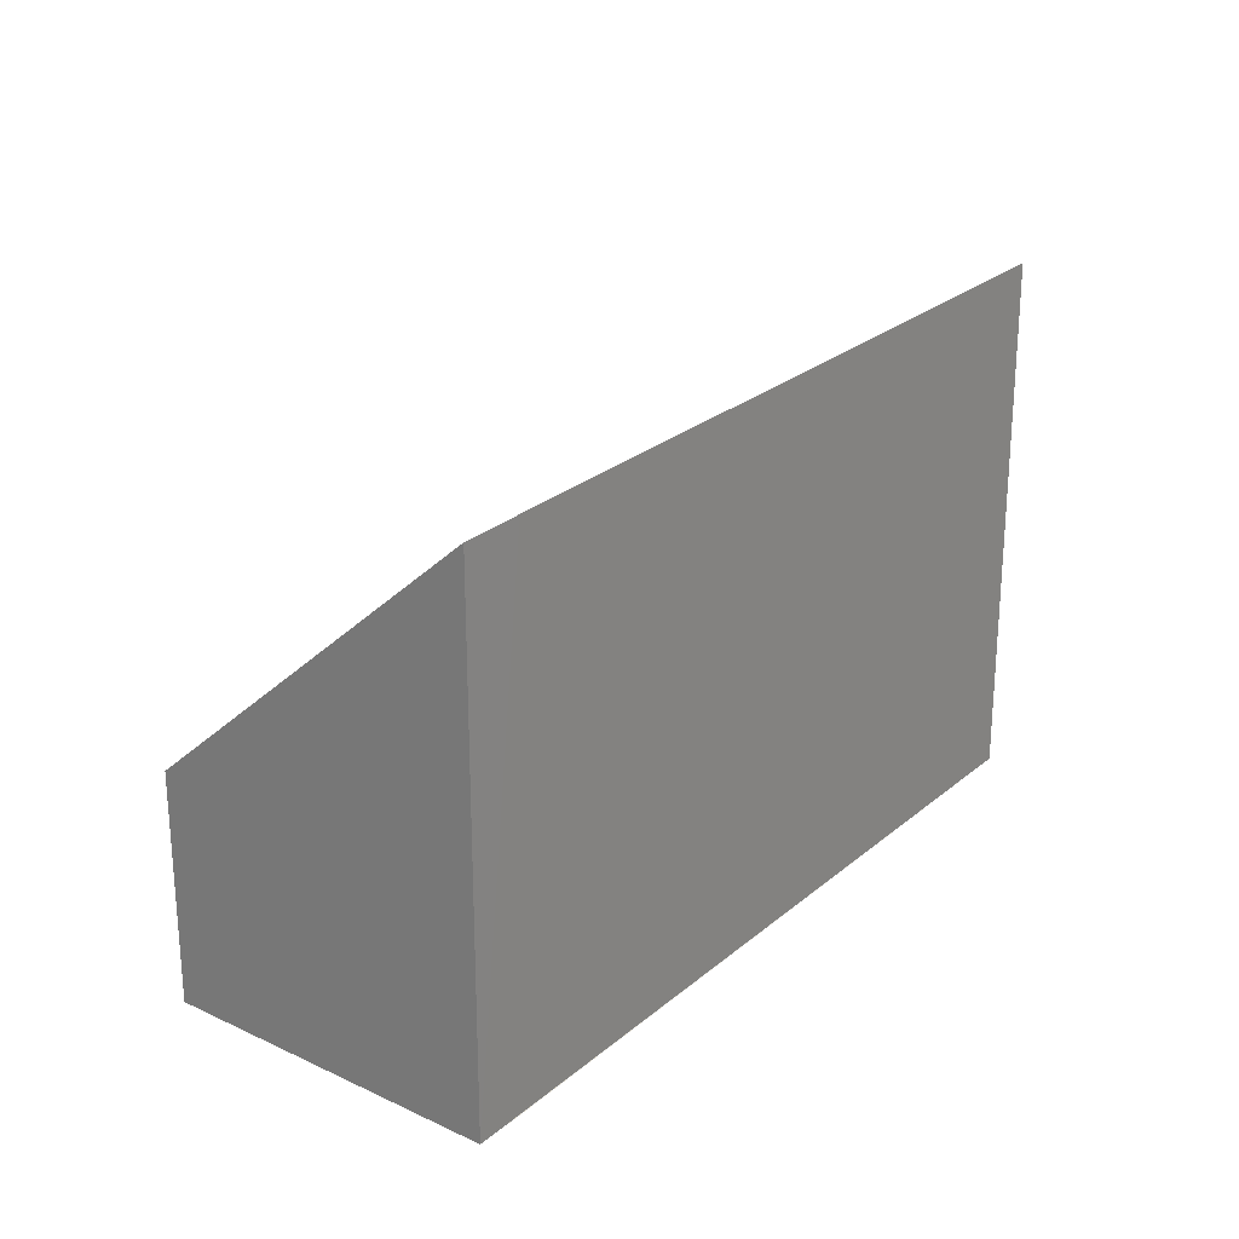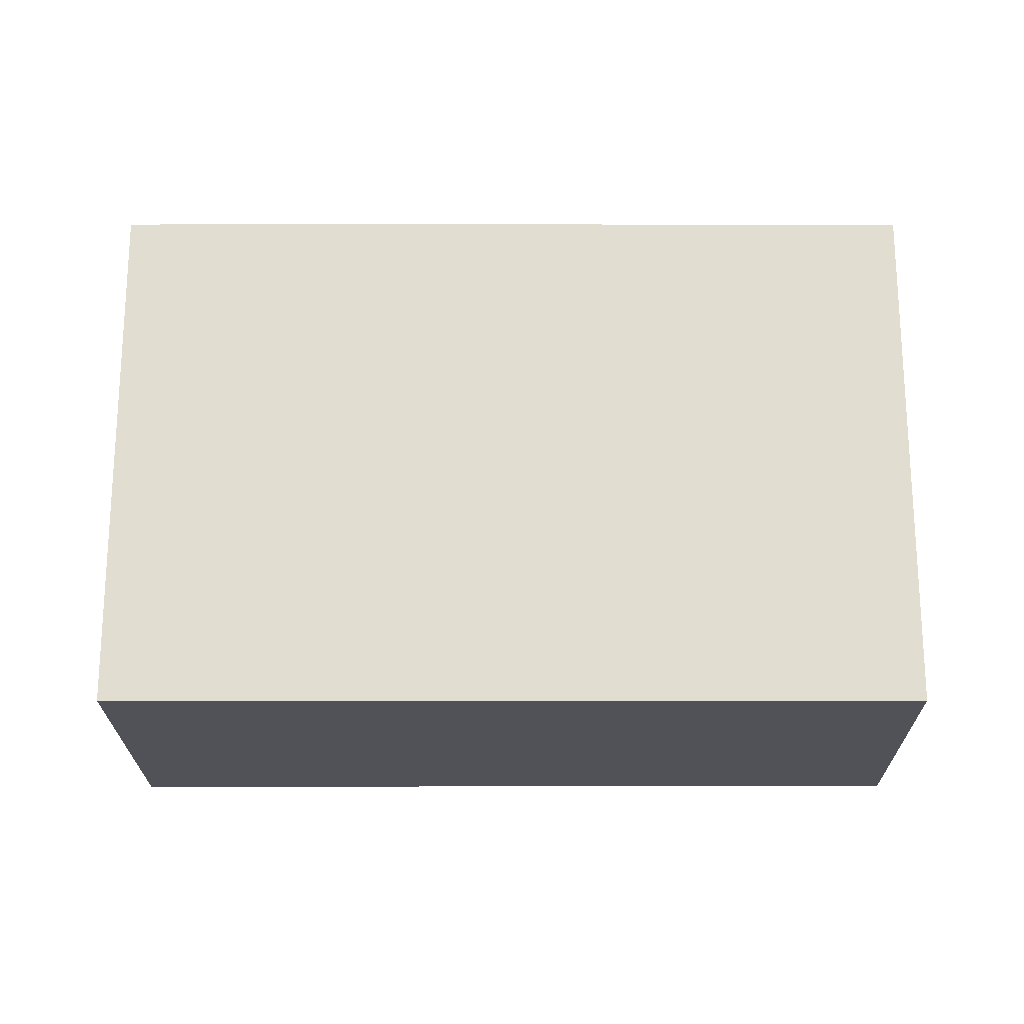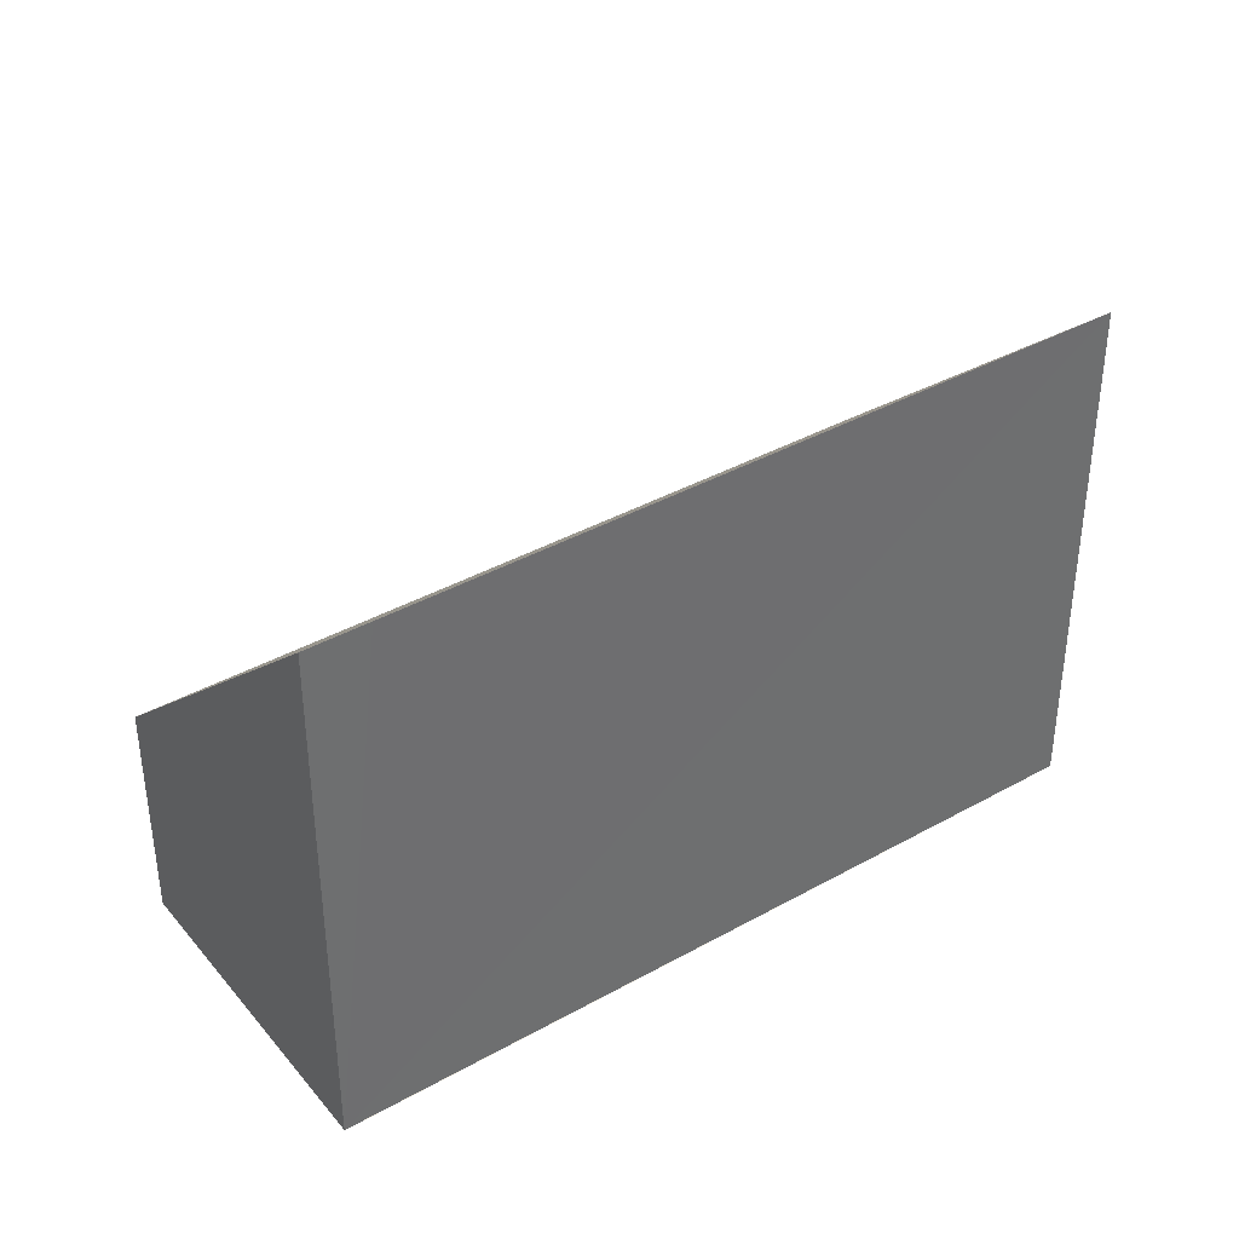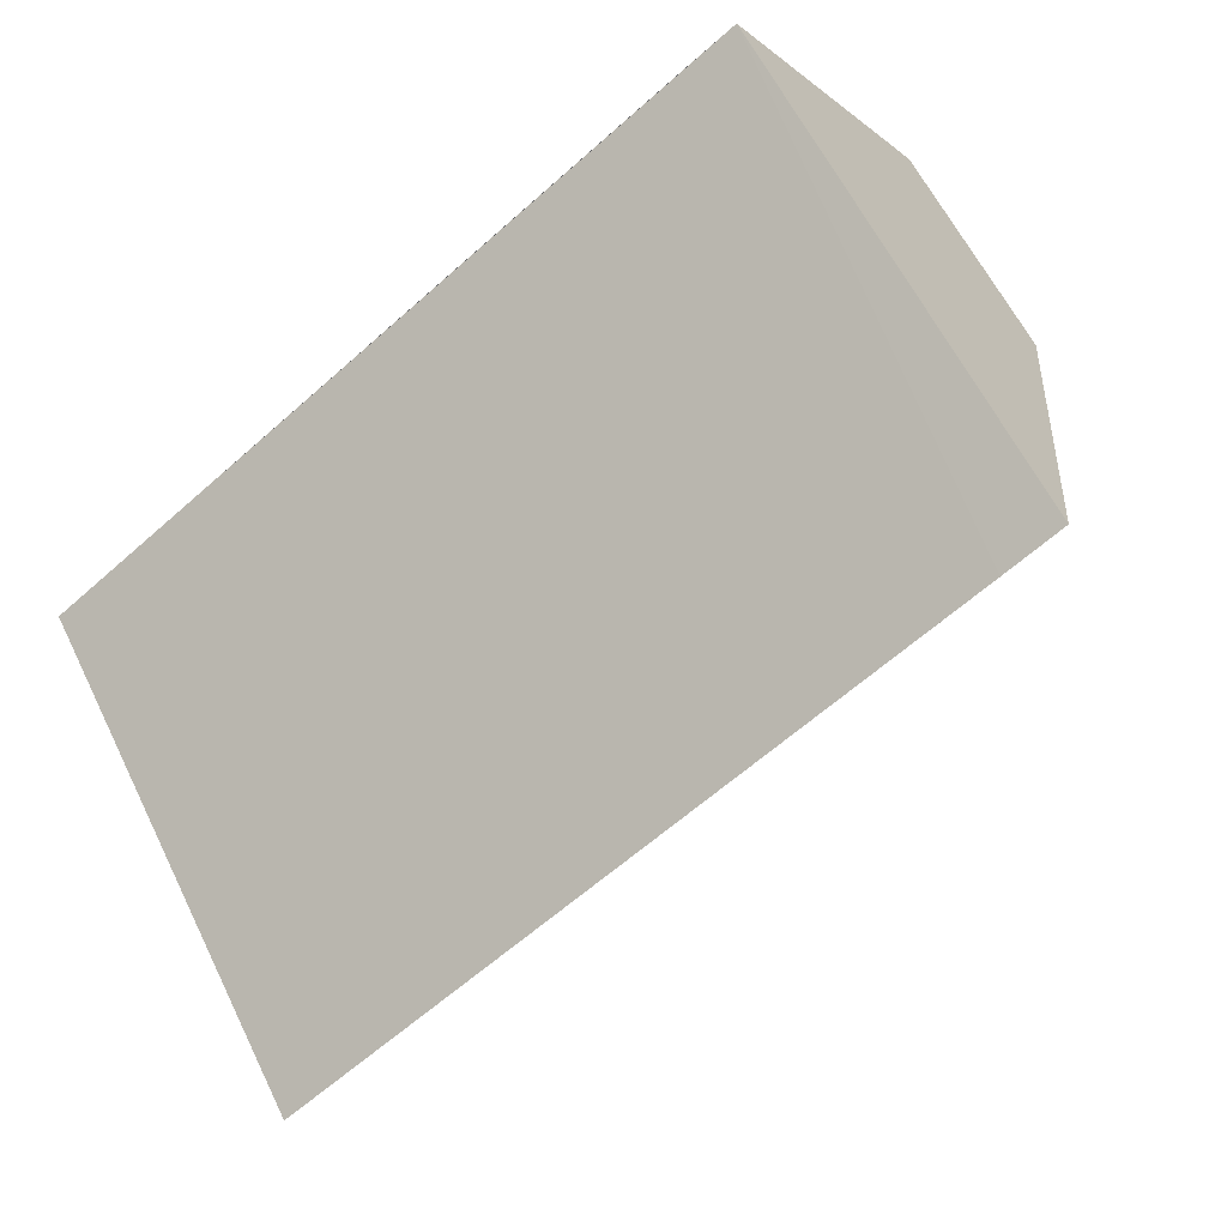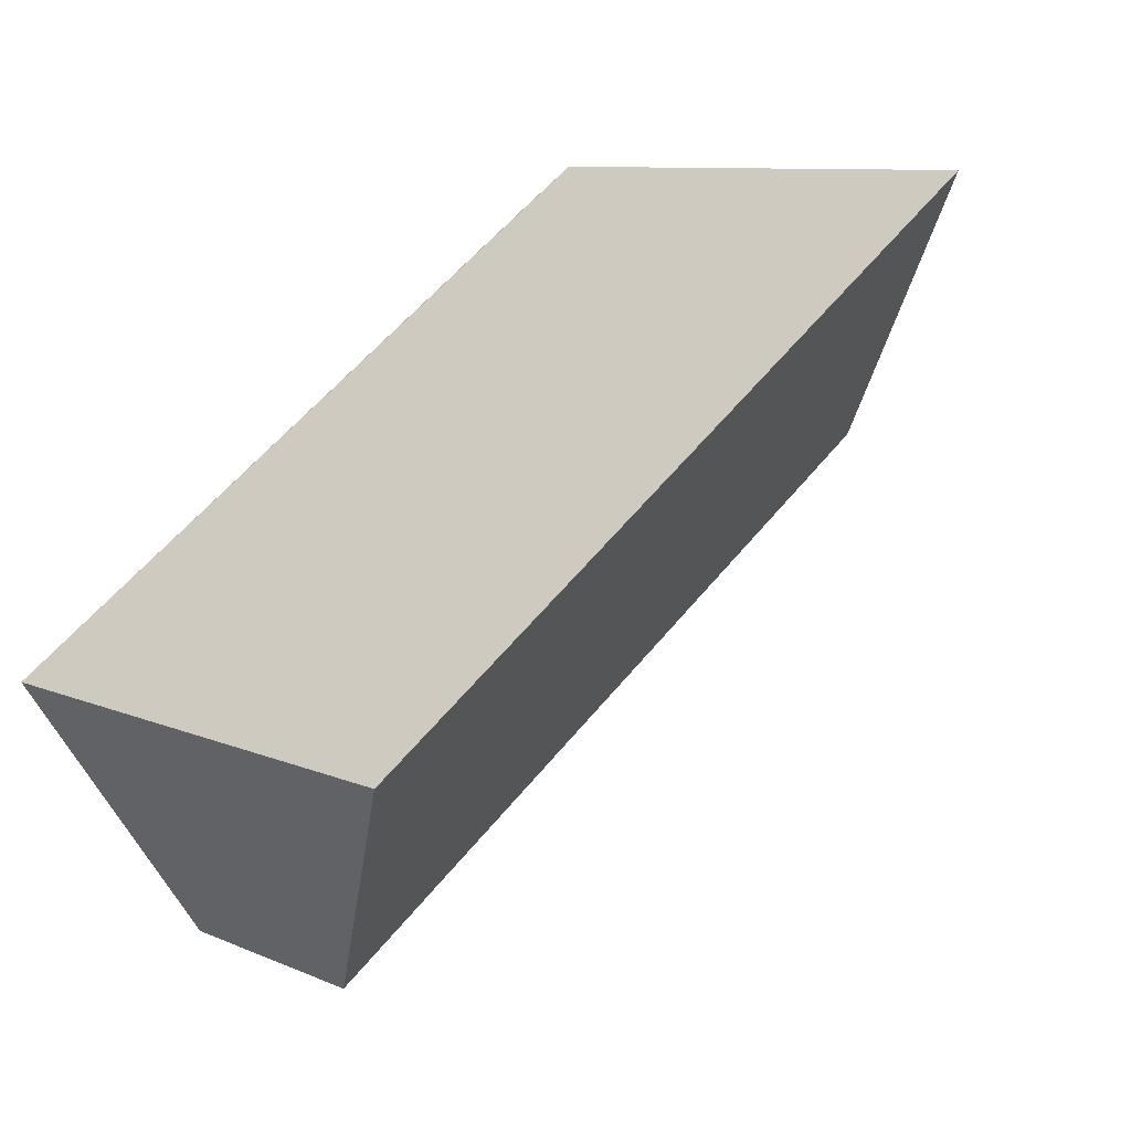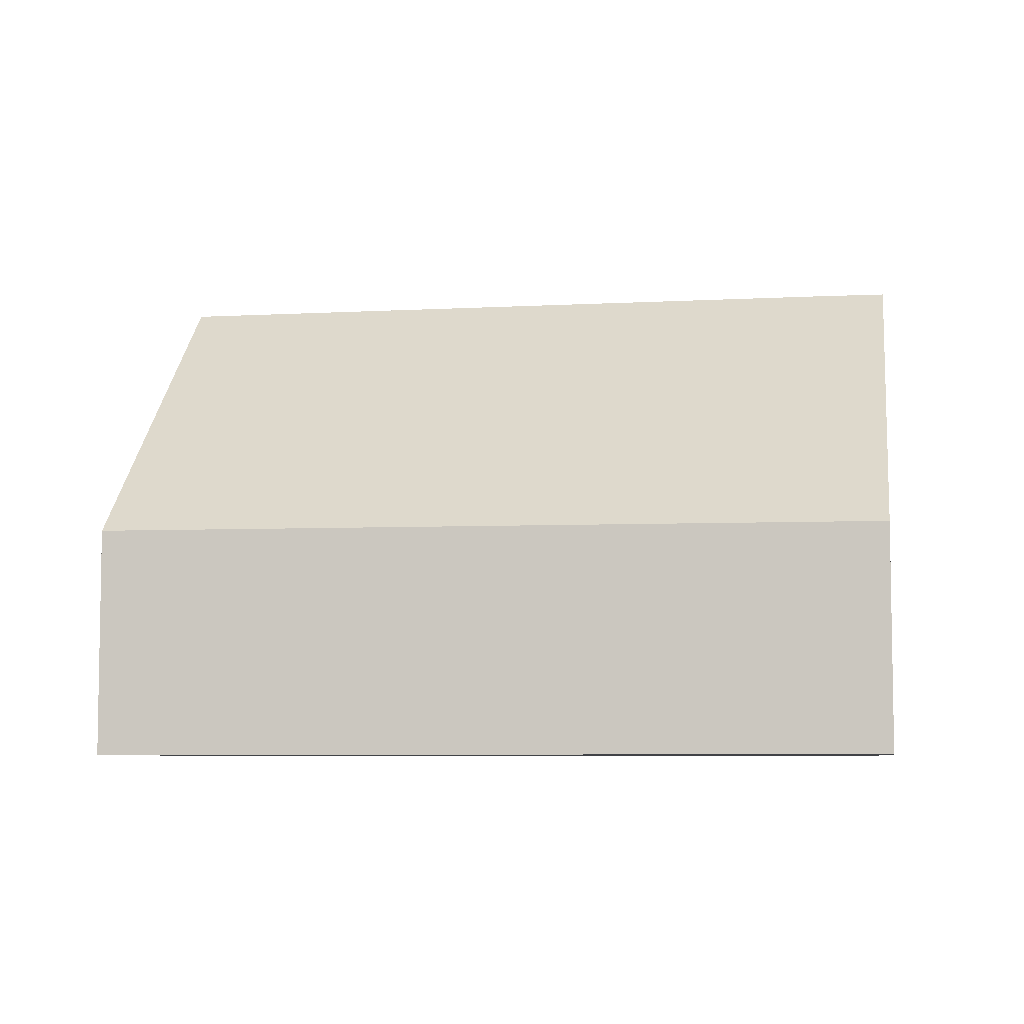
<metadata>
{"format":"obj","ext":"obj","renderer":"f3d","projection":"perspective","resolution":1024,"background":"white","views":[{"elev":25.5,"azim":-18.4,"up":"+Y"},{"elev":-21.5,"azim":34.6,"up":"+Y"},{"elev":38.5,"azim":-0.7,"up":"+Y"},{"elev":60.7,"azim":154.0,"up":"+Z"},{"elev":9.3,"azim":138.3,"up":"+Z"},{"elev":-6.5,"azim":-136.5,"up":"+Y"}]}
</metadata>
<code>
v  8.979 3.114 -6.106
v  3.231 7.06 3.242
v  11.47 7.051 -2.44
v  7.351 3.104 -4.999
v  0 3.062 1.875e-16
v  2.529 7.055 3.719
v  8.979 3.739e-16 -6.106
v  7.351 3.061e-16 -4.999
v  0 0 0
v  2.529 -2.277e-16 3.719
v  11.47 1.494e-16 -2.44
v  3.231 -1.985e-16 3.242
g defaultobject
f 1 2 3
f 2 1 4
f 2 4 5
f 2 5 6
f 7 4 1
f 4 7 5
f 5 7 8
f 5 8 9
f 5 10 6
f 10 5 9
f 10 2 6
f 2 10 3
f 3 10 11
f 11 10 12
f 11 1 3
f 1 11 7
f 8 10 9
f 10 8 7
f 10 7 12
f 12 7 11

</code>
